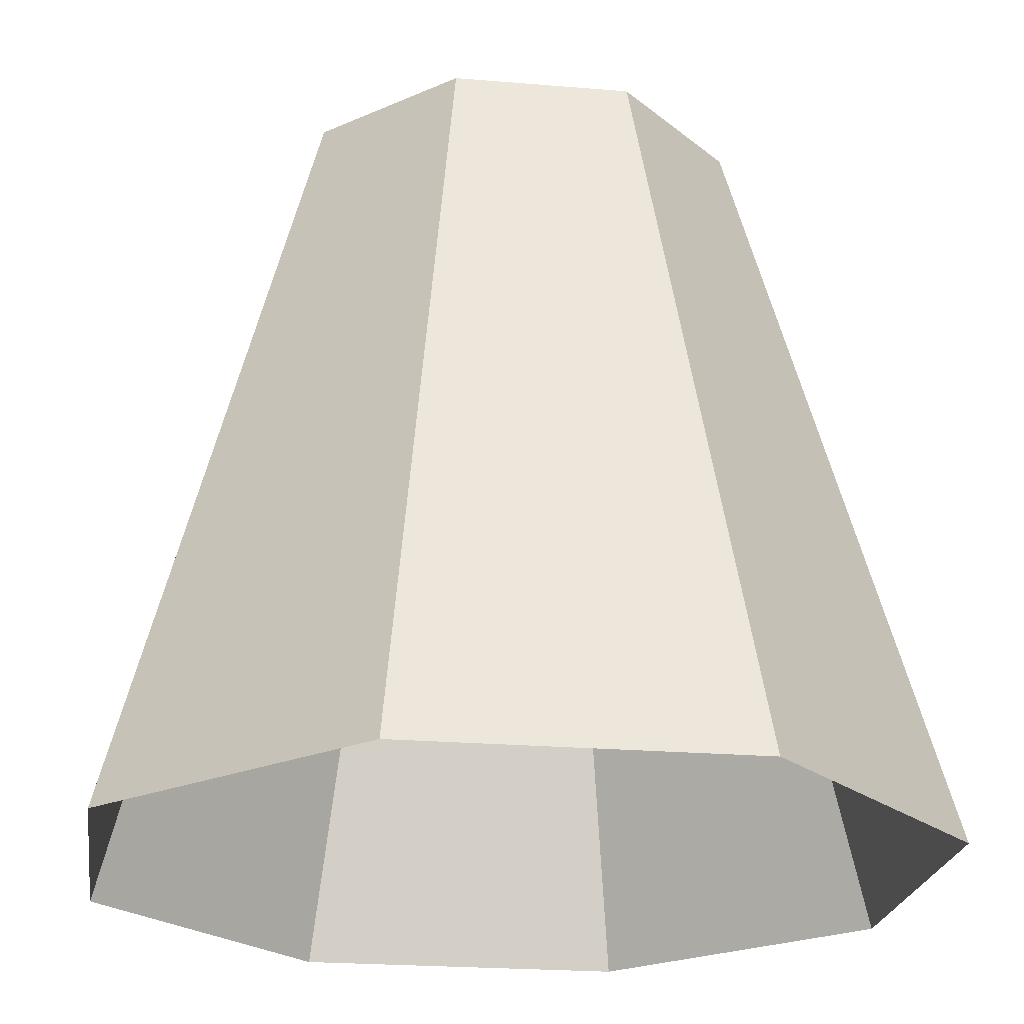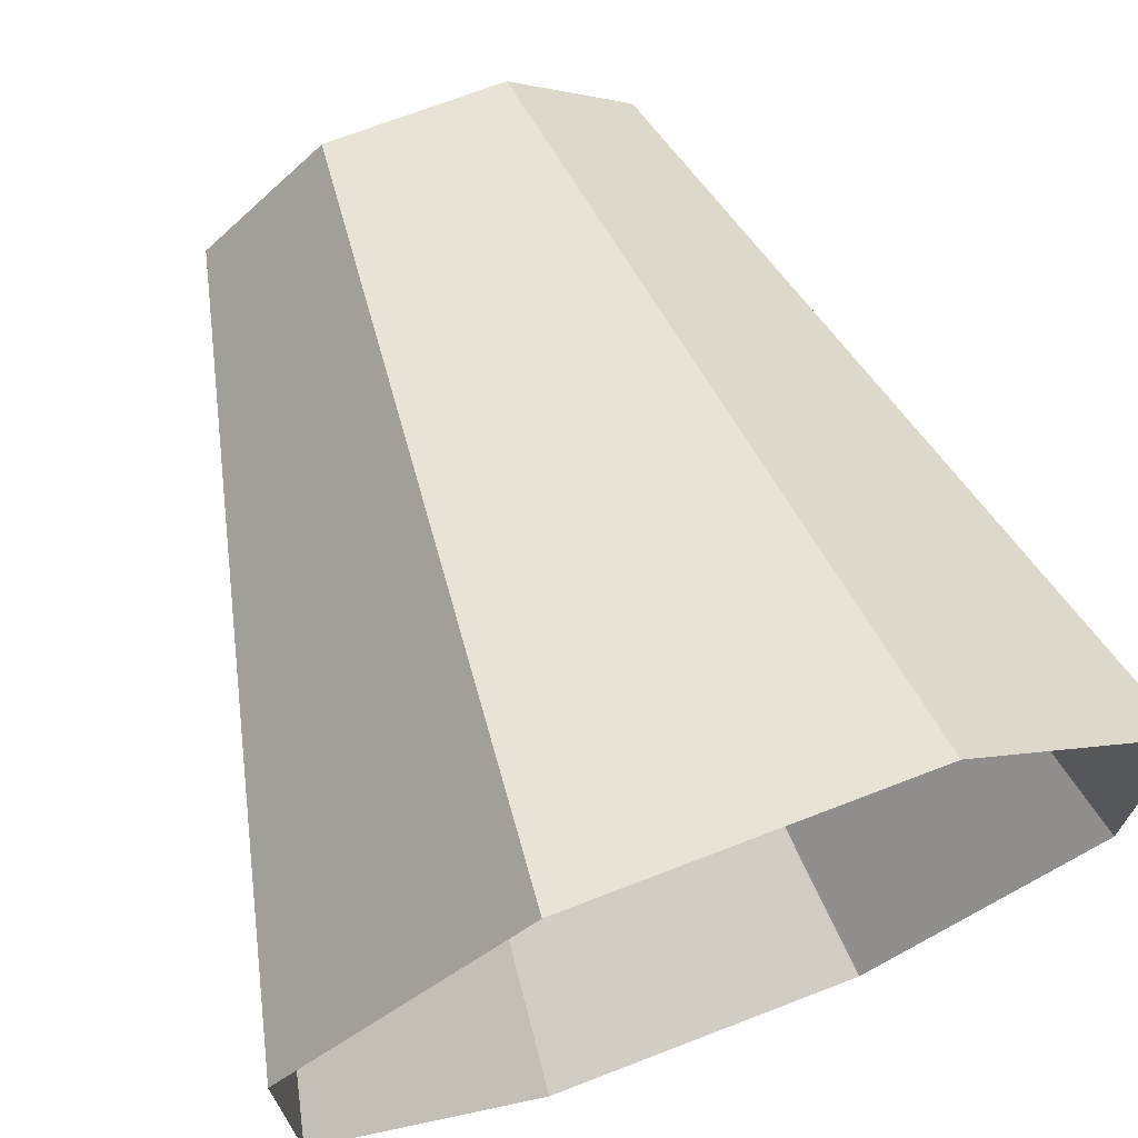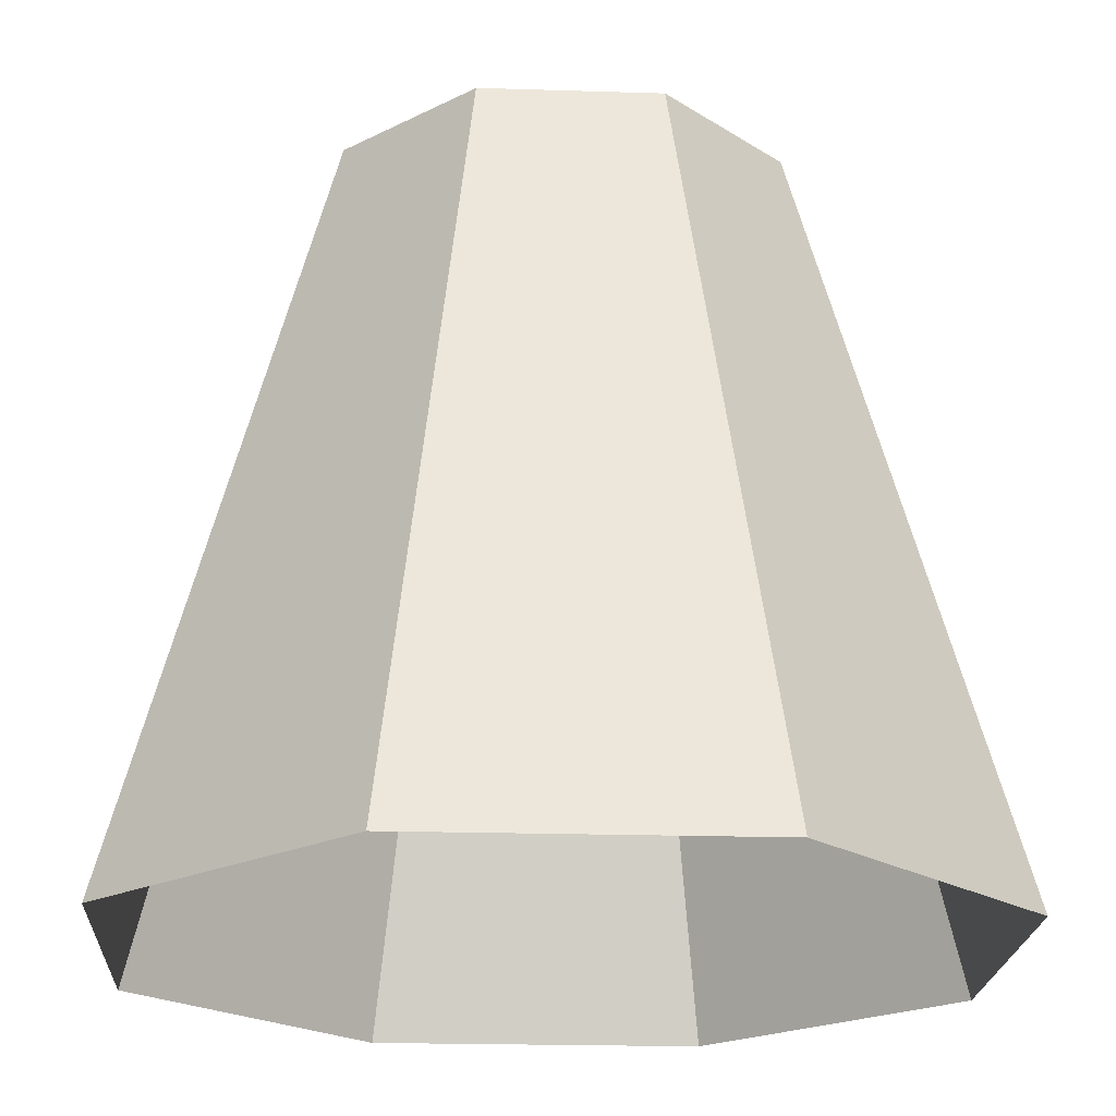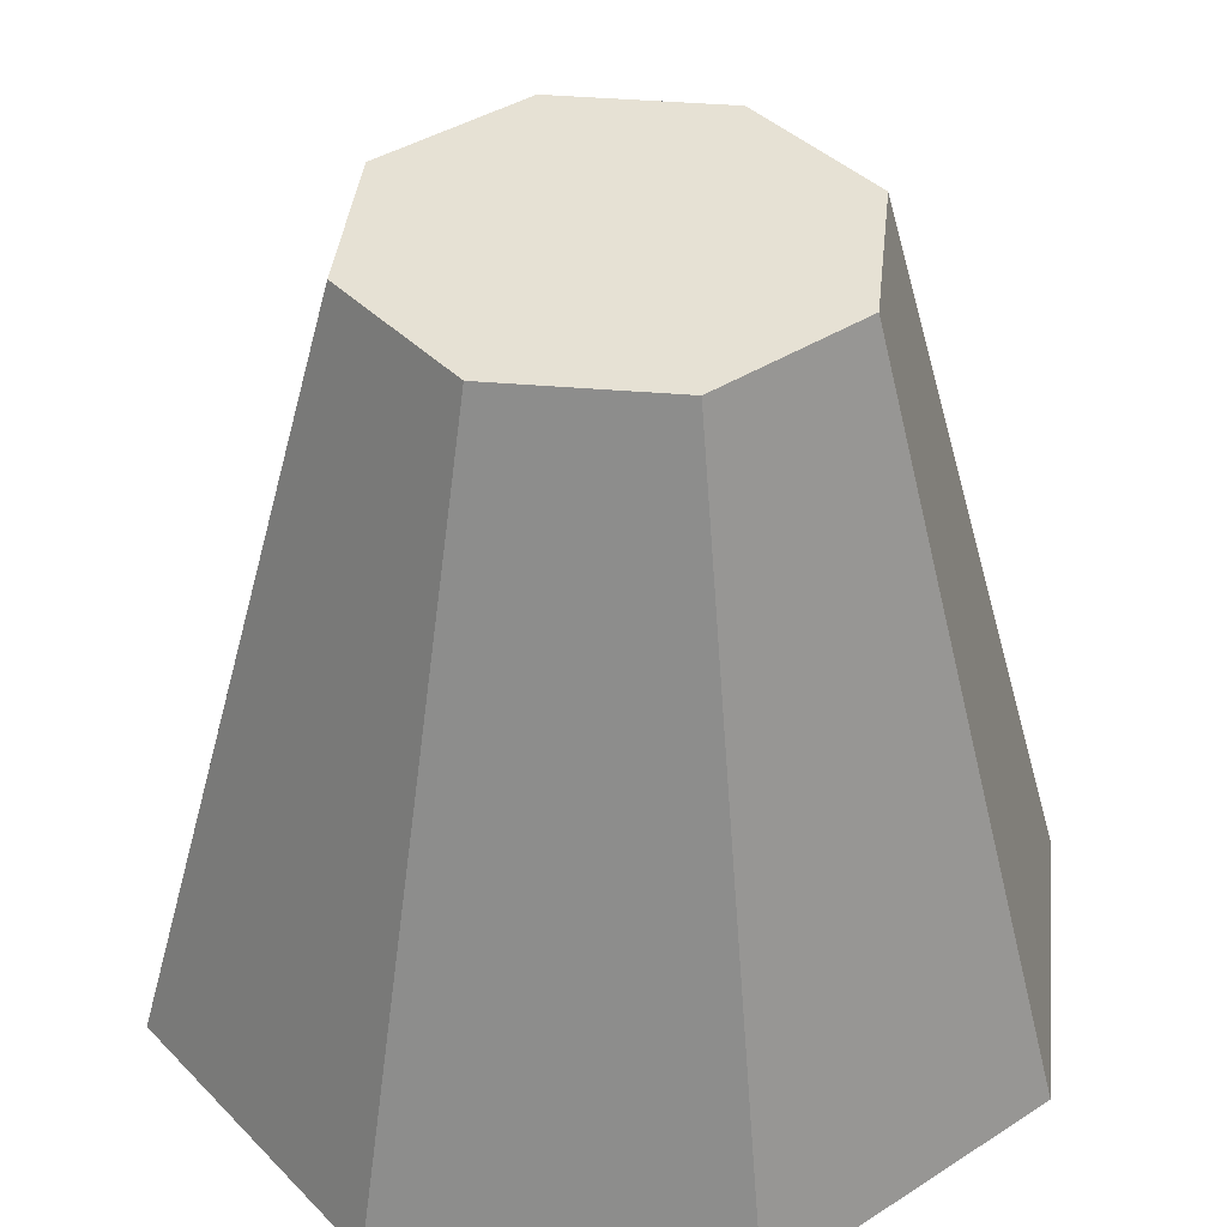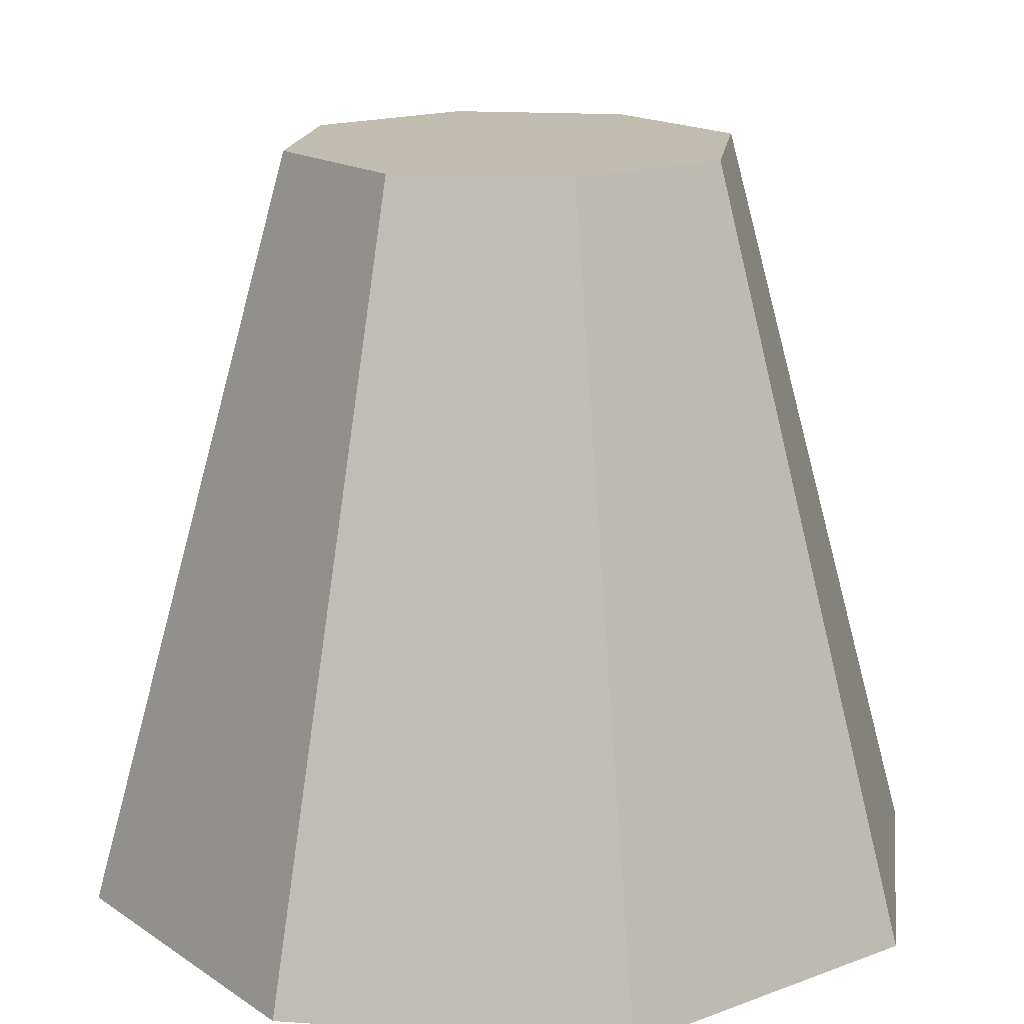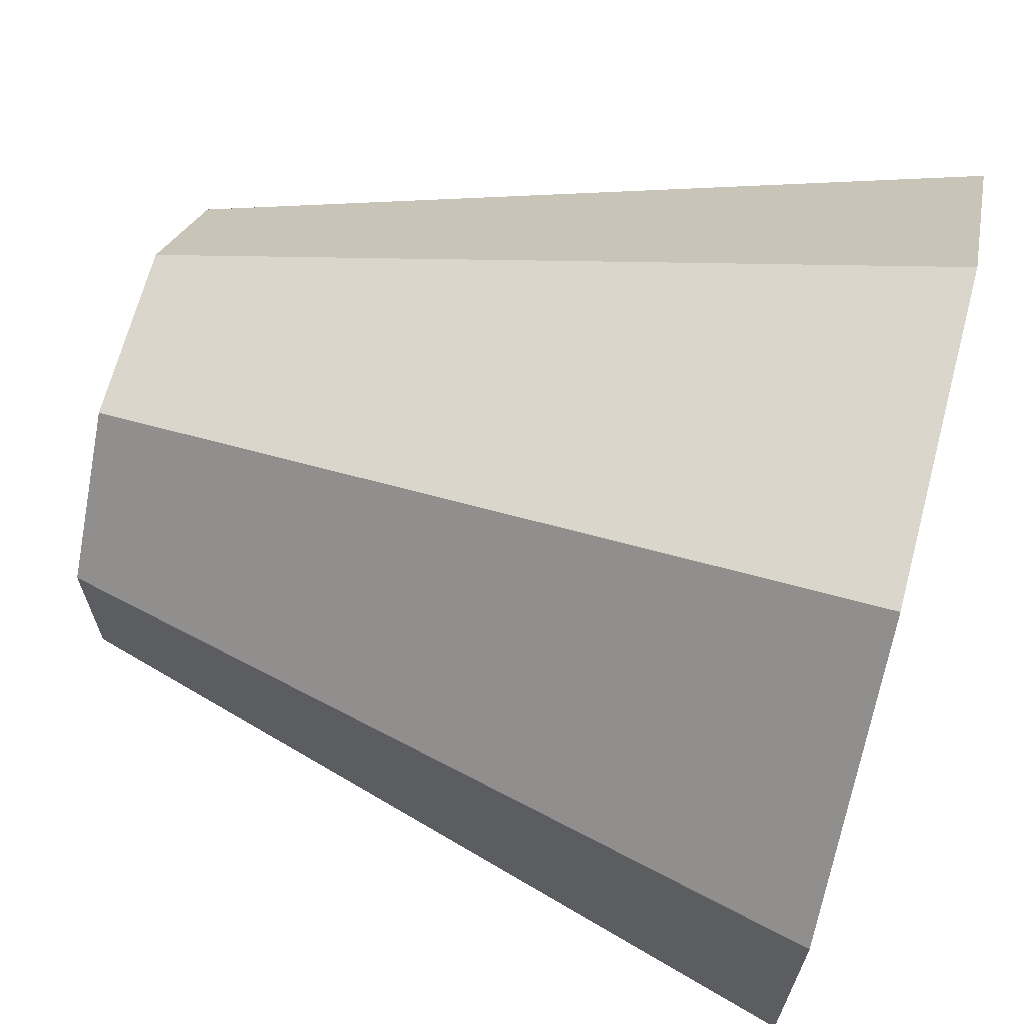
<metadata>
{"format":"obj","ext":"obj","renderer":"f3d","projection":"perspective","resolution":1024,"background":"white","views":[{"elev":-22.8,"azim":171.8,"up":"+Z"},{"elev":70.6,"azim":158.9,"up":"+Y"},{"elev":-21.0,"azim":-93.2,"up":"+Z"},{"elev":39.0,"azim":51.2,"up":"+Z"},{"elev":16.6,"azim":7.9,"up":"+Z"},{"elev":67.3,"azim":104.9,"up":"+Y"}]}
</metadata>
<code>
o Cylinder.001_Cylinder.002
v -0.02879 -0.06951 0.538
v -0.06951 -0.02879 0.538
v 0.06951 -0.02879 0.538
v 0.02879 -0.06951 0.538
v -0.02879 0.06951 0.538
v -0.06951 0.02879 0.538
v 0.06951 0.02879 0.538
v 0.02879 0.06951 0.538
v -0.05551 -0.134 0.2867
v -0.134 -0.05551 0.2867
v 0.134 -0.05551 0.2867
v 0.05551 -0.134 0.2867
v -0.05551 0.134 0.2867
v -0.134 0.05551 0.2867
v 0.134 0.05551 0.2867
v 0.05551 0.134 0.2867
f 15 3 11
f 4 7 2
f 8 13 5
f 15 8 7
f 5 14 6
f 14 2 6
f 1 12 4
f 4 11 3
f 1 10 9
f 15 7 3
f 5 6 2
f 2 1 4
f 4 3 7
f 7 8 5
f 5 2 7
f 8 16 13
f 15 16 8
f 5 13 14
f 14 10 2
f 1 9 12
f 4 12 11
f 1 2 10

</code>
